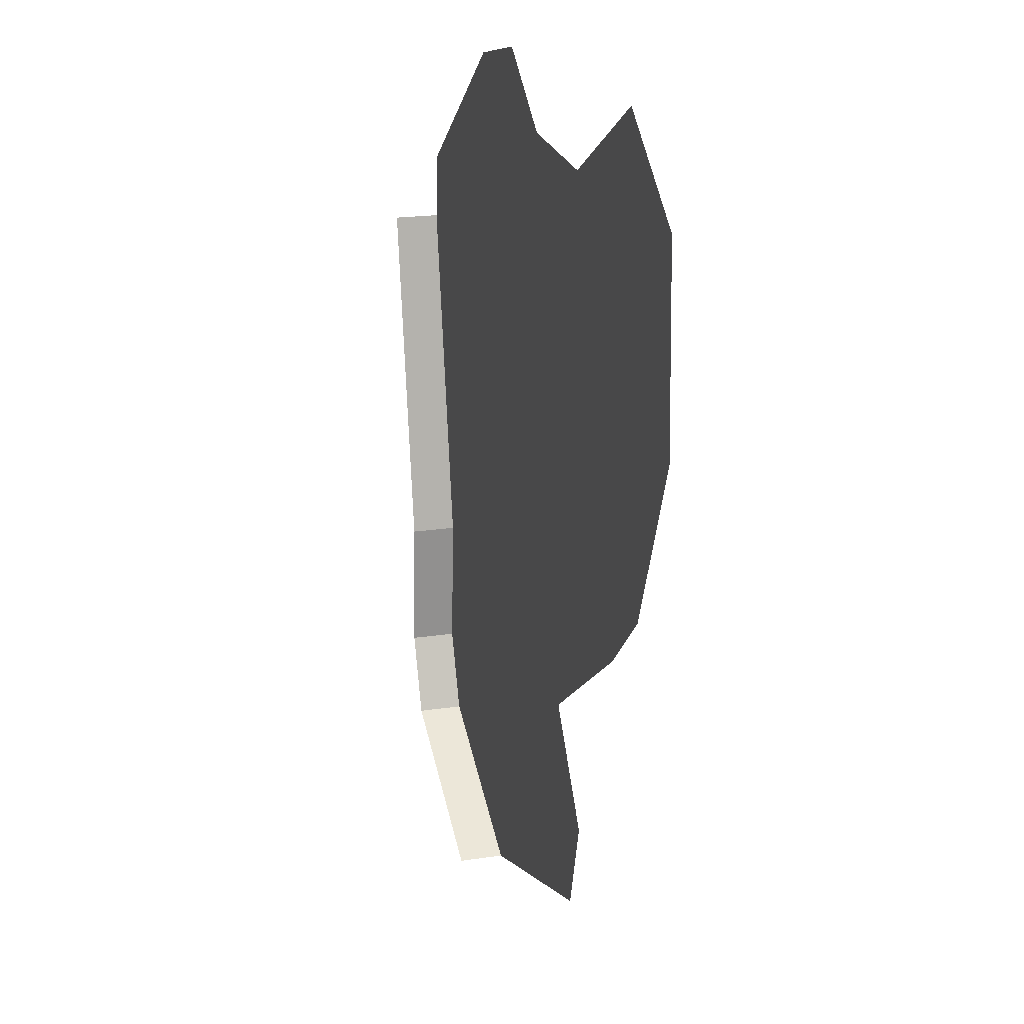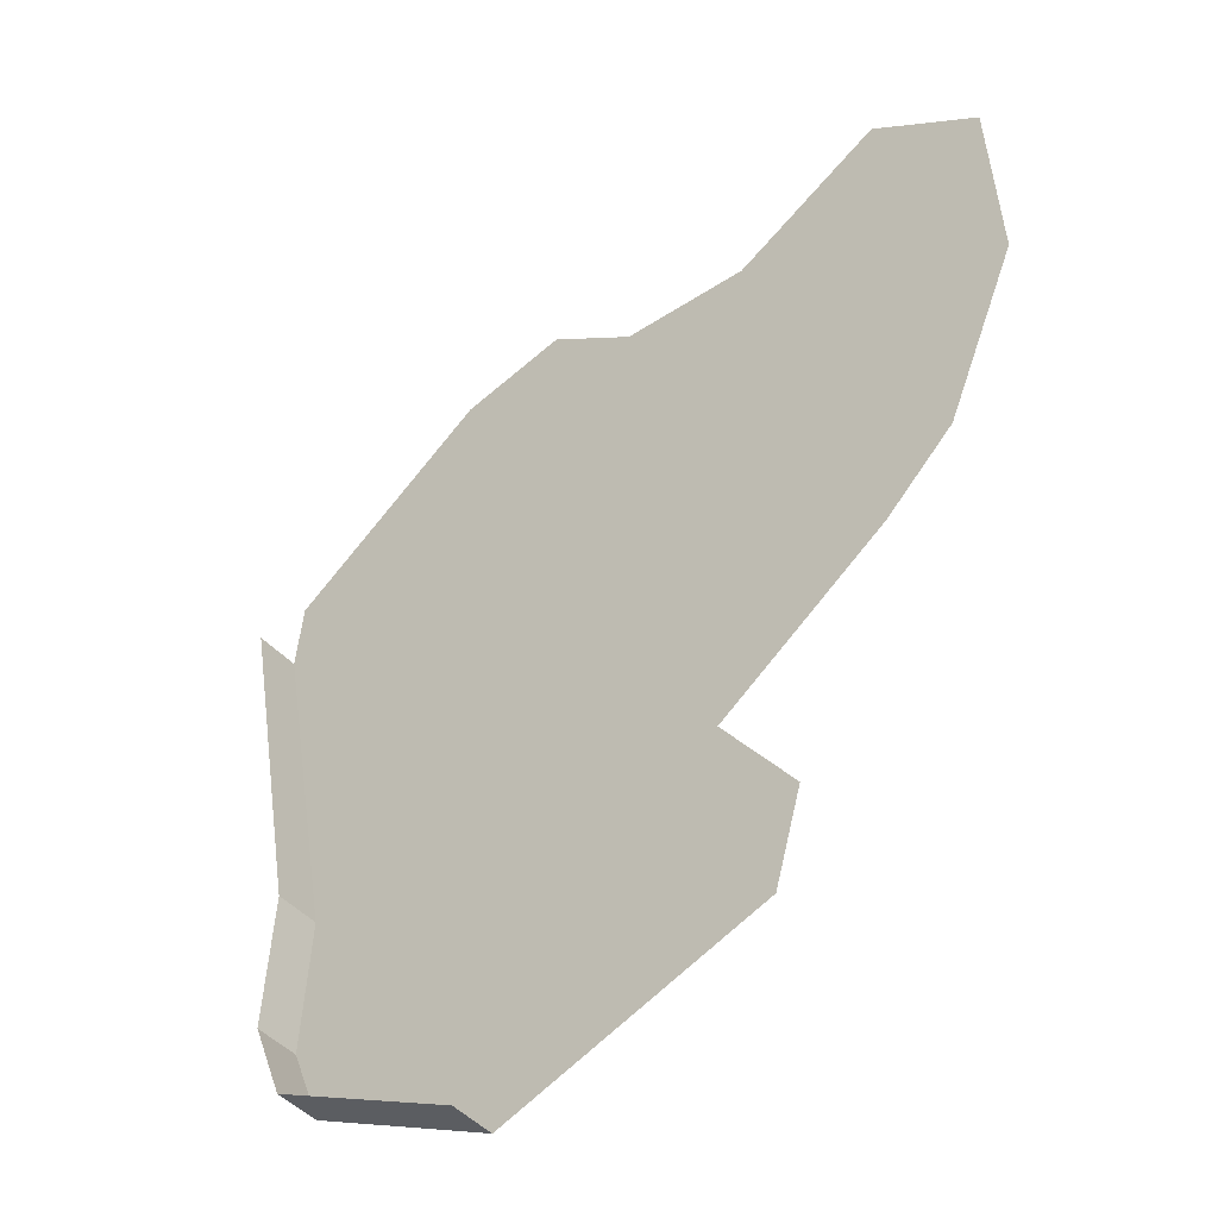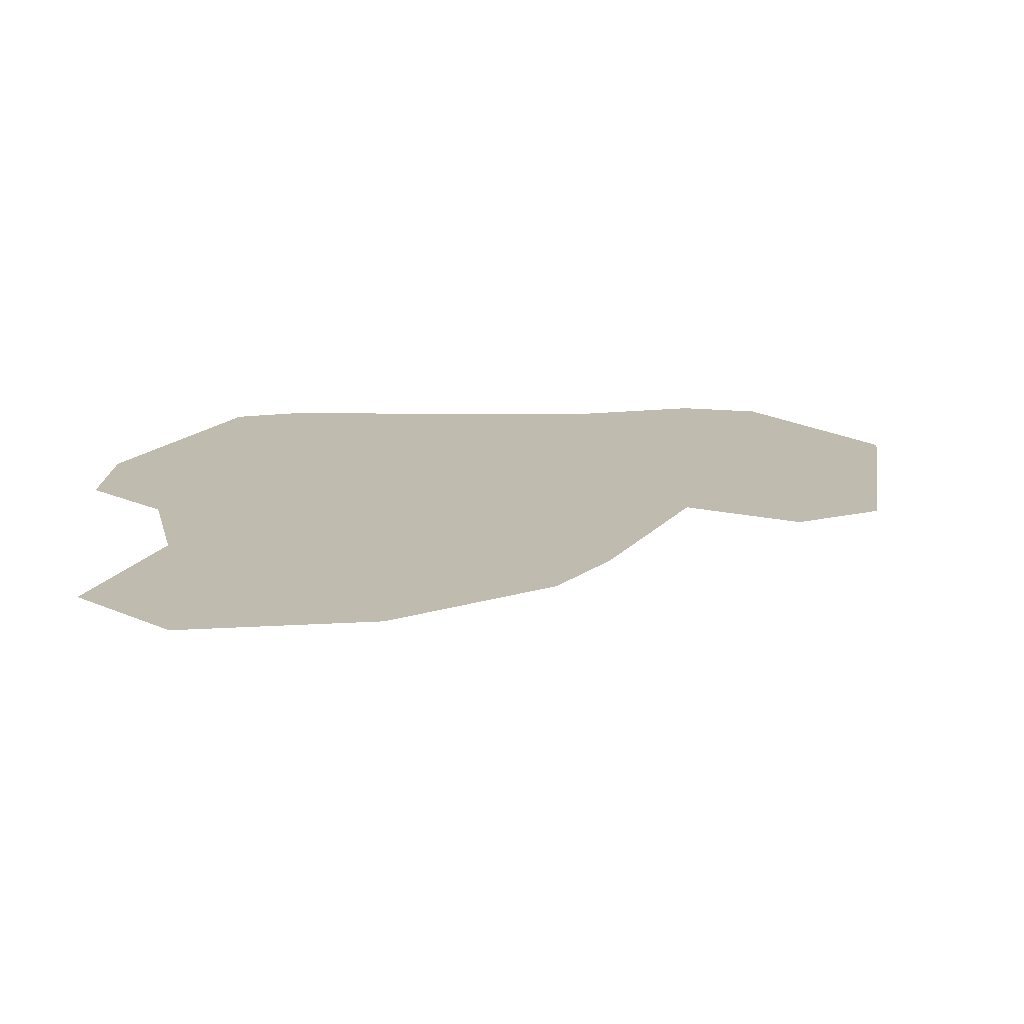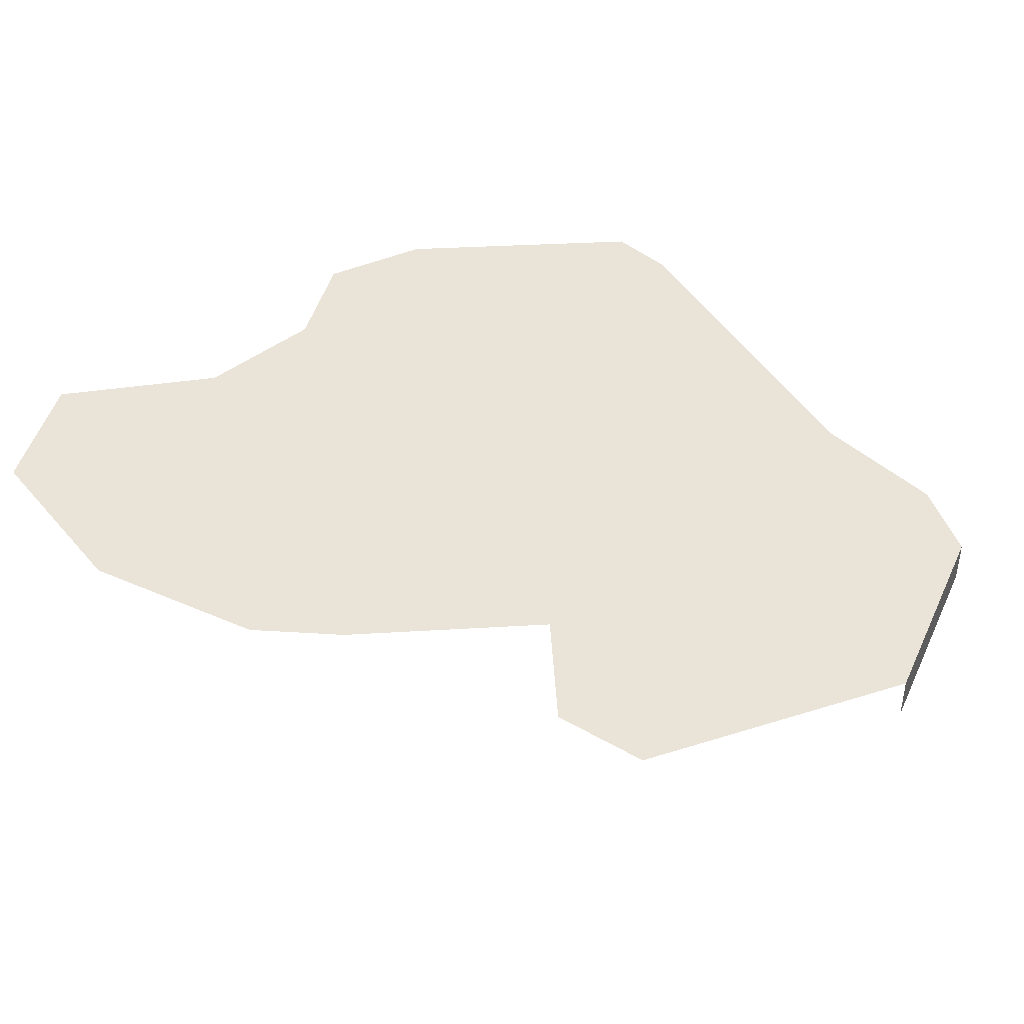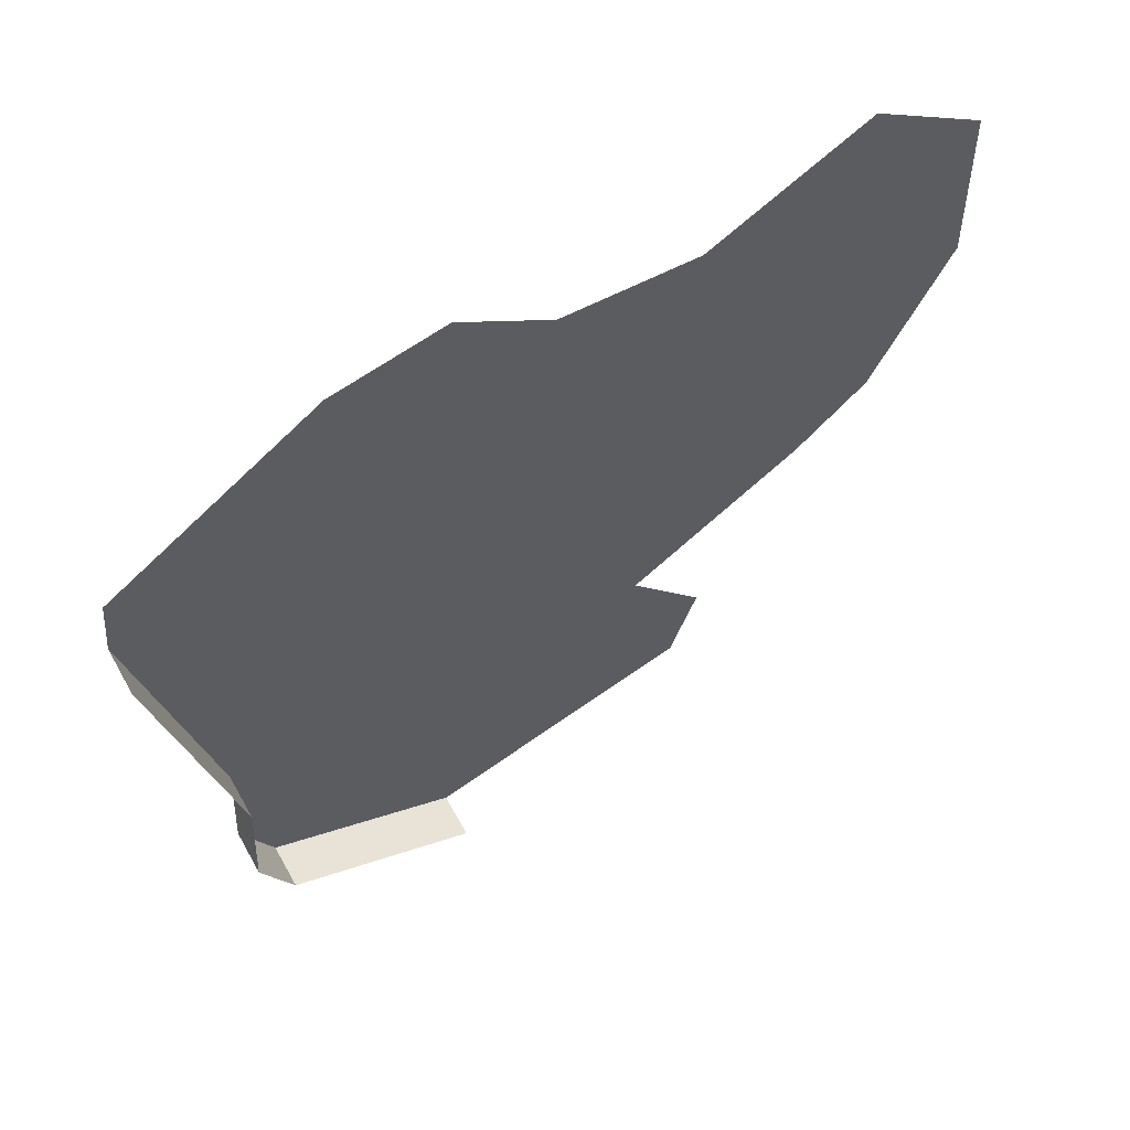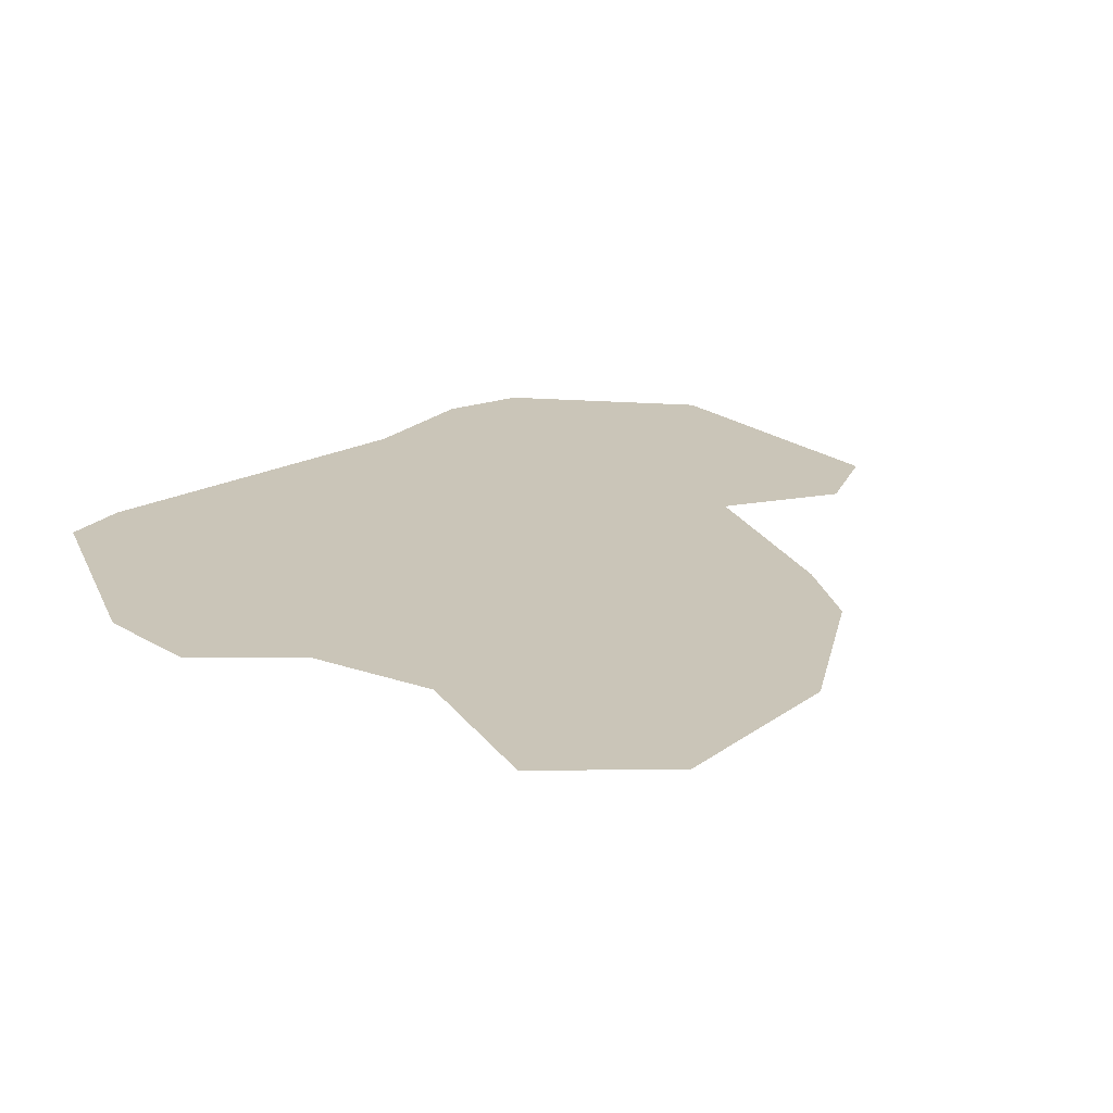
<metadata>
{"format":"obj","ext":"obj","renderer":"f3d","projection":"perspective","resolution":1024,"background":"white","views":[{"elev":20.5,"azim":74.8,"up":"+Z"},{"elev":-45.8,"azim":39.1,"up":"+Z"},{"elev":16.1,"azim":80.3,"up":"+Y"},{"elev":43.2,"azim":140.8,"up":"+Y"},{"elev":63.4,"azim":-29.2,"up":"+Z"},{"elev":20.5,"azim":35.5,"up":"+Y"}]}
</metadata>
<code>
o province_029
v -12.74 0.04552 -7.035
v -12.66 0.04552 -6.748
v -12.89 0.04552 -6.436
v -12.36 0.04552 -6.064
v -12.14 0.04552 -5.86
v -11.92 0.04552 -5.333
v -11.94 0.04552 -4.745
v -12.28 0.04552 -4.493
v -12.74 0.04552 -4.757
v -13.15 0.04552 -4.733
v -13.43 0.04552 -4.529
v -13.76 0.04552 -4.601
v -14.4 0.04552 -5.057
v -13.57 0.04552 -7.314
v -14.15 0.04552 -7.015
v -14.25 0.04552 -6.77
v -14.22 0.04552 -6.351
v -14.42 0.04552 -5.268
v -13.57 -0.09448 -7.314
v -14.15 -0.09448 -7.015
v -14.25 -0.09448 -6.77
v -14.22 -0.09448 -6.351
v -14.42 -0.09448 -5.268
f 21 17 16
f 20 16 15
f 22 18 17
f 18 10 3
f 19 15 14
f 21 22 17
f 20 21 16
f 22 23 18
f 2 1 3
f 1 14 3
f 14 15 16
f 17 18 3
f 18 13 12
f 10 18 12
f 14 16 3
f 16 17 3
f 5 4 9
f 4 3 10
f 7 6 9
f 6 5 9
f 9 8 7
f 12 11 10
f 10 9 4
f 19 20 15

</code>
